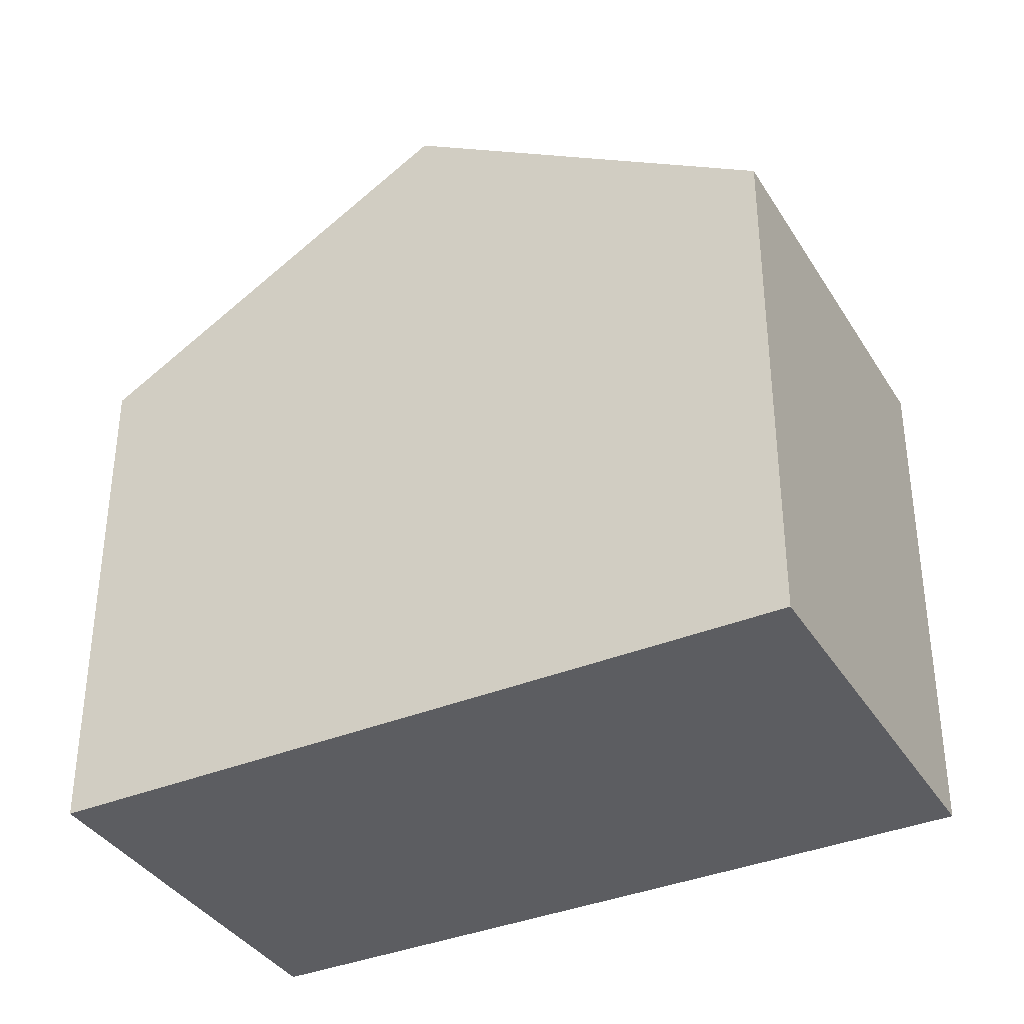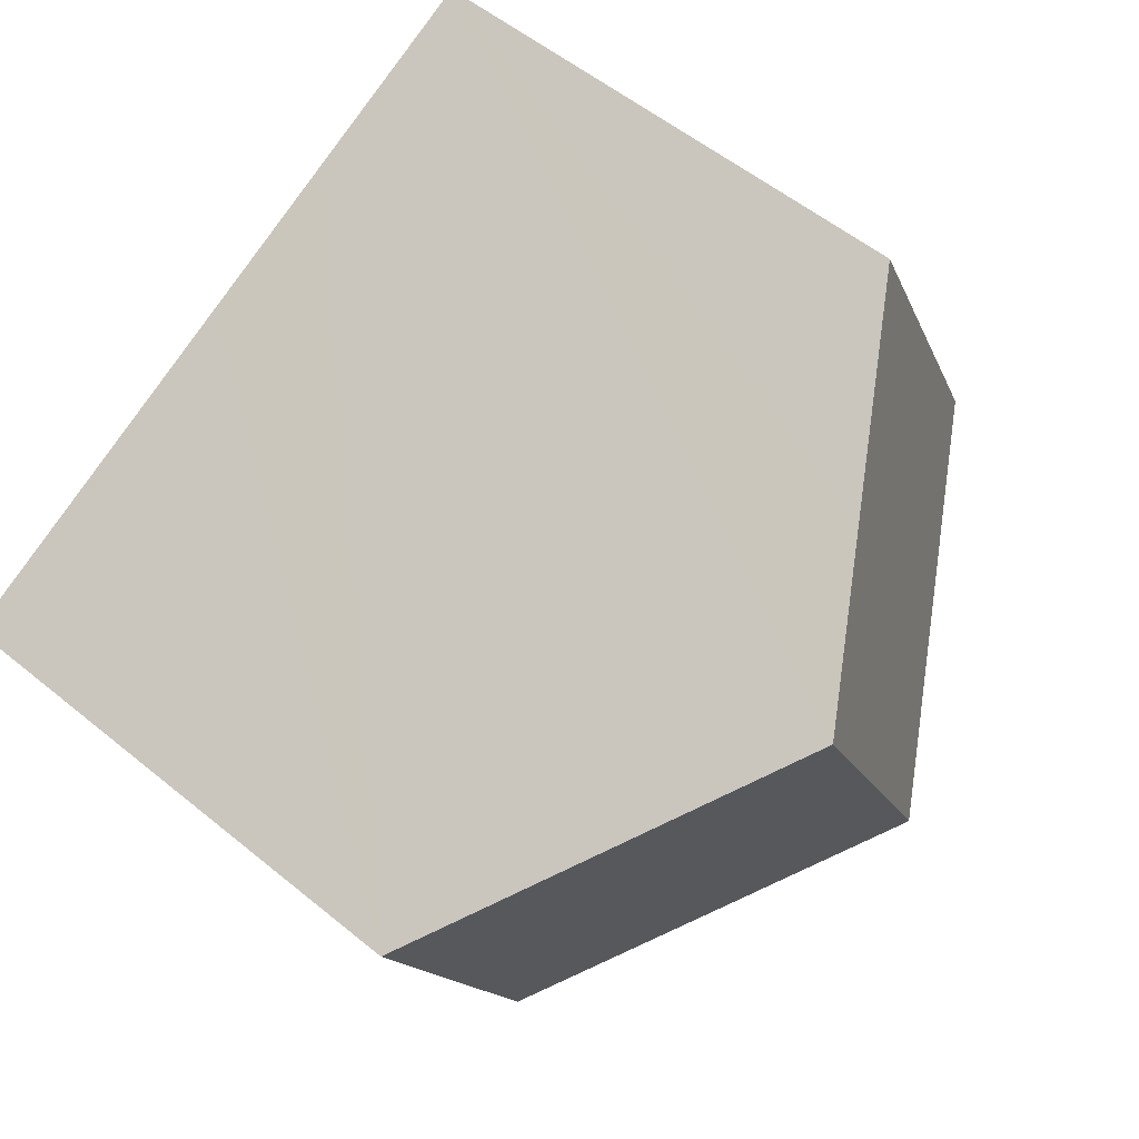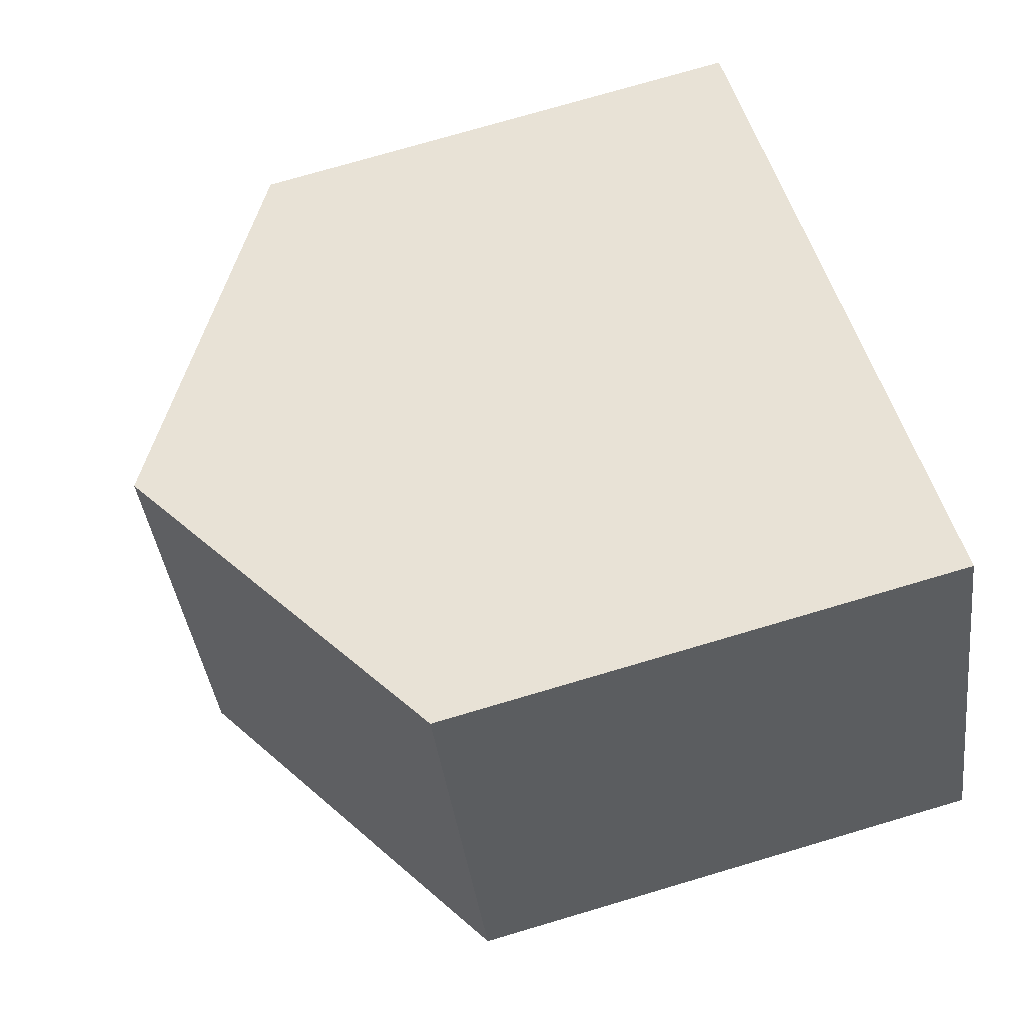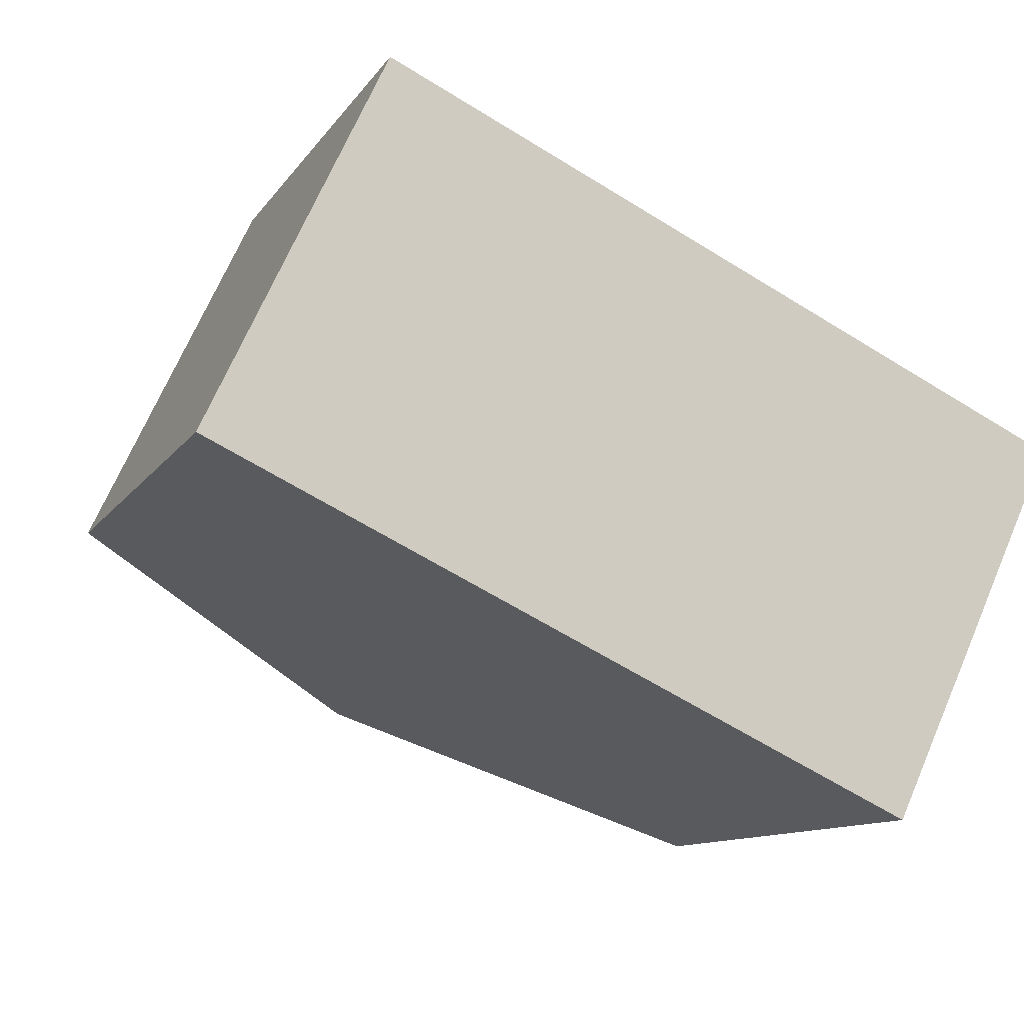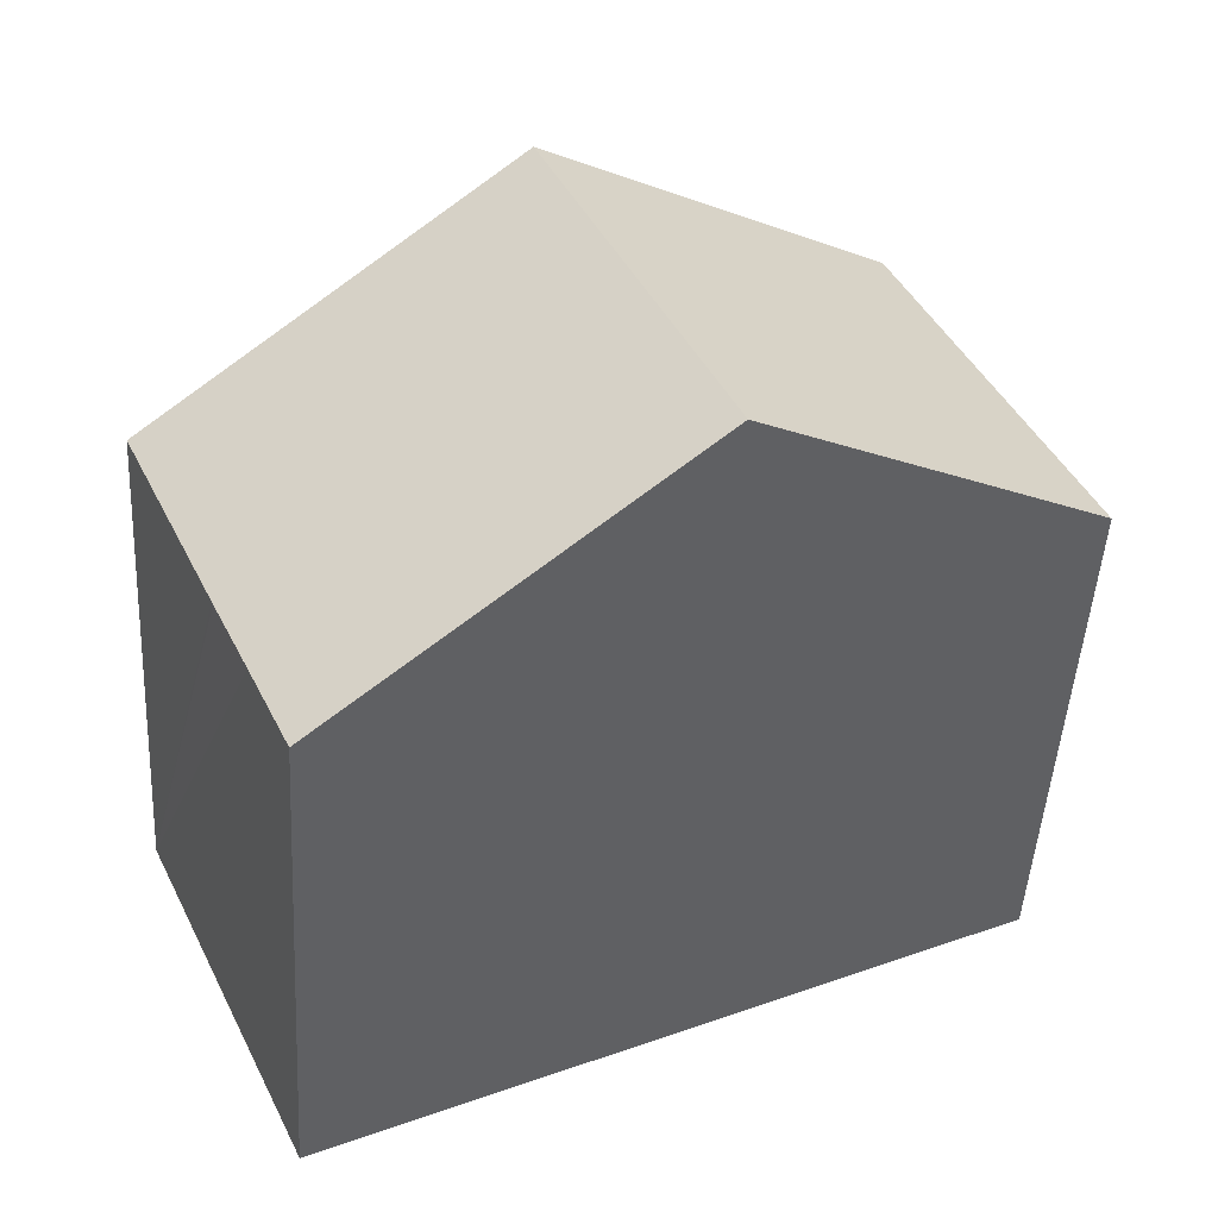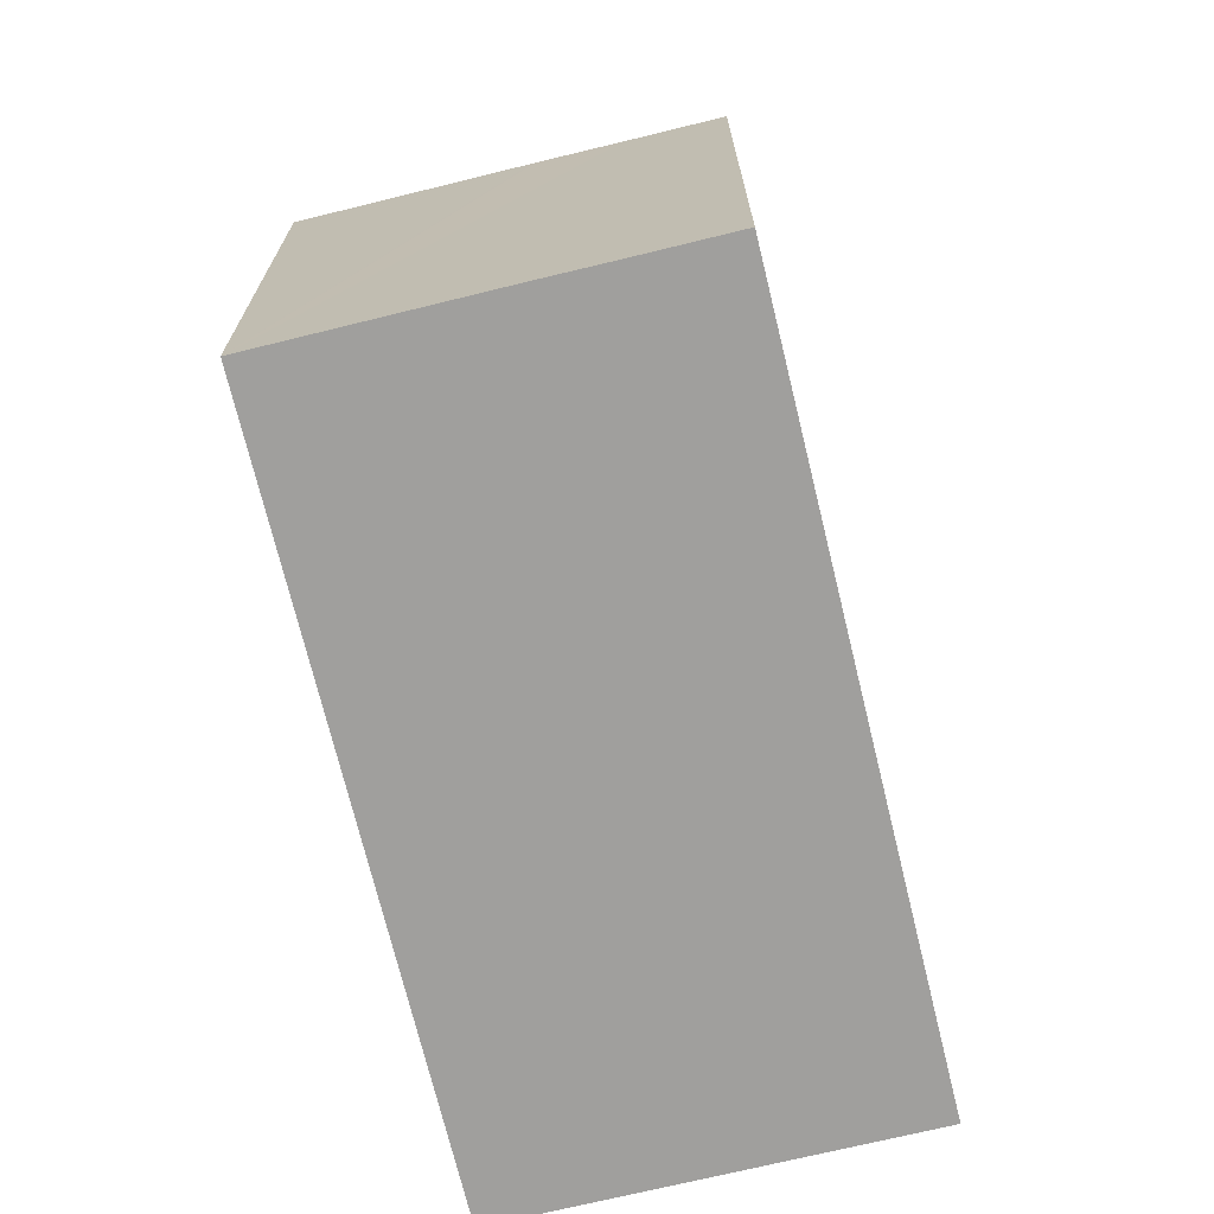
<metadata>
{"format":"obj","ext":"obj","renderer":"f3d","projection":"perspective","resolution":1024,"background":"white","views":[{"elev":-36.8,"azim":-126.9,"up":"+Y"},{"elev":55.5,"azim":130.7,"up":"+Z"},{"elev":75.4,"azim":-106.4,"up":"+Z"},{"elev":-10.9,"azim":-20.2,"up":"+Z"},{"elev":-48.0,"azim":176.7,"up":"+Z"},{"elev":-71.4,"azim":128.8,"up":"+Y"}]}
</metadata>
<code>
v  11.96 7.265 0.653
v  4.78 10.28 -2.239
v  7.191 10.28 2.903
v  9.569 7.258 -4.483
v  10.13 7.26 -3.275
v  10.16 7.26 -3.222
v  10.64 7.258 -2.188
v  10.62 7.258 -2.232
v  5.091 8.952 3.893
v  1.825 7.264 3.893
v  2.416 7.264 5.153
v  0 7.264 4.448e-16
v  11.96 -3.998e-17 0.653
v  9.569 2.745e-16 -4.483
v  10.13 2.005e-16 -3.275
v  10.64 1.34e-16 -2.188
v  10.16 1.973e-16 -3.222
v  10.62 1.367e-16 -2.232
v  4.78 1.371e-16 -2.239
v  0 0 0
v  2.416 -3.155e-16 5.153
v  1.825 -2.384e-16 3.893
v  5.091 -2.384e-16 3.893
v  7.191 -1.778e-16 2.903
g defaultobject
f 1 2 3
f 2 1 4
f 4 1 5
f 5 1 6
f 6 1 7
f 6 7 8
f 9 10 11
f 10 9 12
f 12 9 2
f 2 9 3
f 13 7 1
f 7 13 8
f 8 13 6
f 6 13 5
f 5 13 4
f 4 13 14
f 14 13 15
f 15 13 16
f 15 16 17
f 17 16 18
f 14 2 4
f 2 14 12
f 12 14 19
f 12 19 20
f 20 10 12
f 10 20 11
f 11 20 21
f 21 20 22
f 21 9 11
f 9 21 3
f 3 21 1
f 1 21 23
f 1 23 24
f 1 24 13
f 22 23 21
f 23 22 20
f 23 20 19
f 23 19 24
f 24 19 13
f 13 19 14
f 13 14 15
f 13 15 16
f 16 15 17
f 16 17 18

</code>
